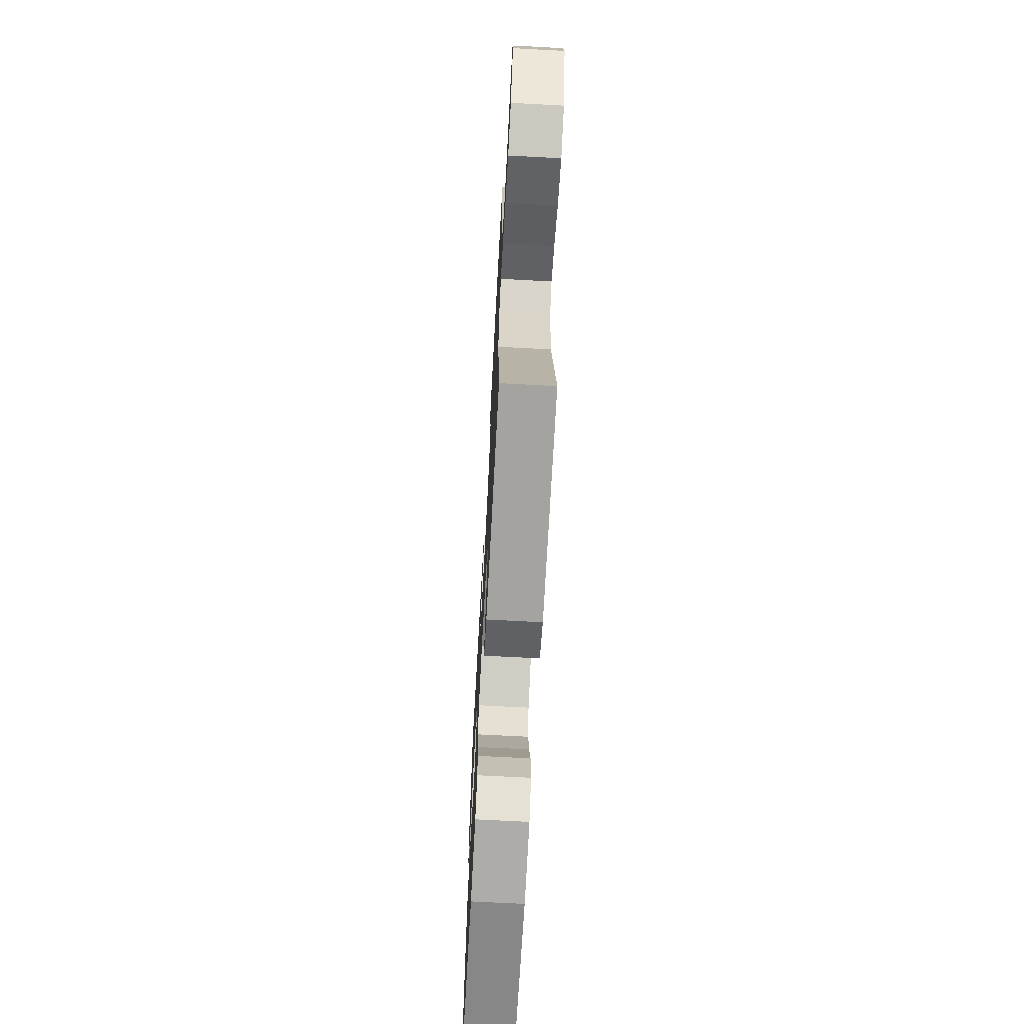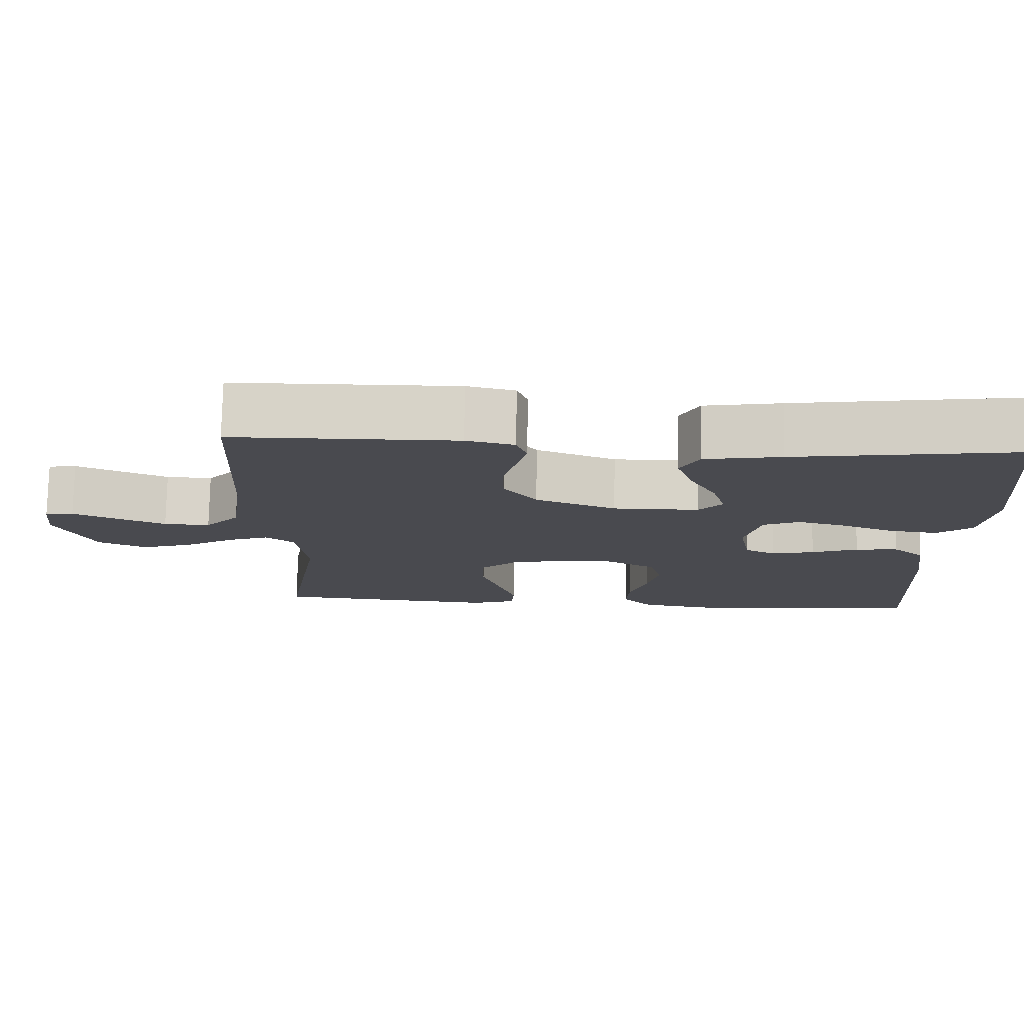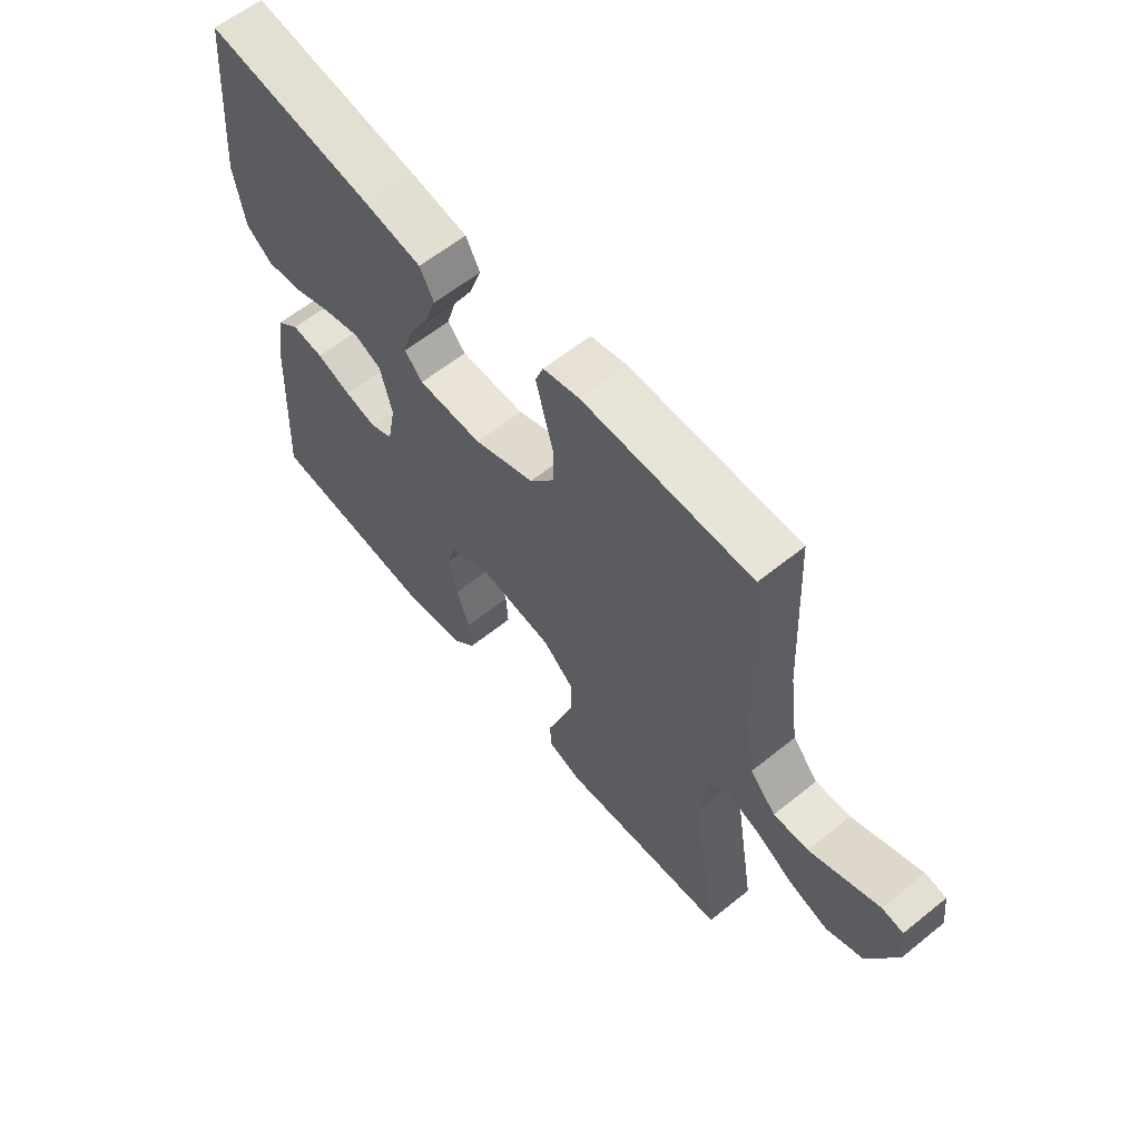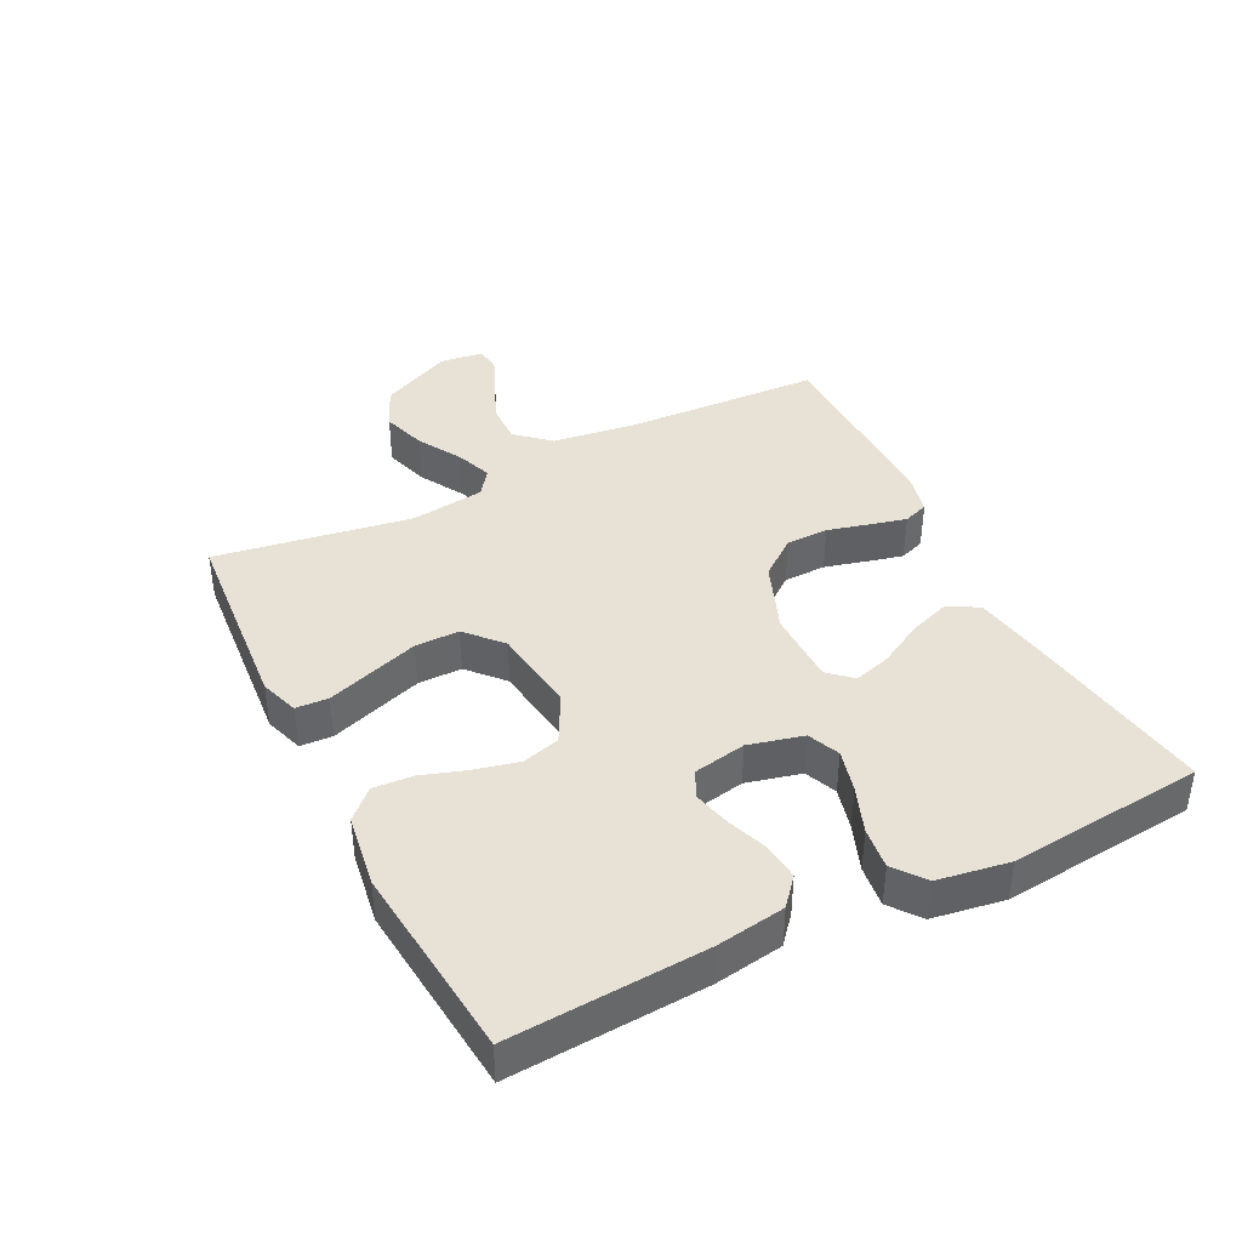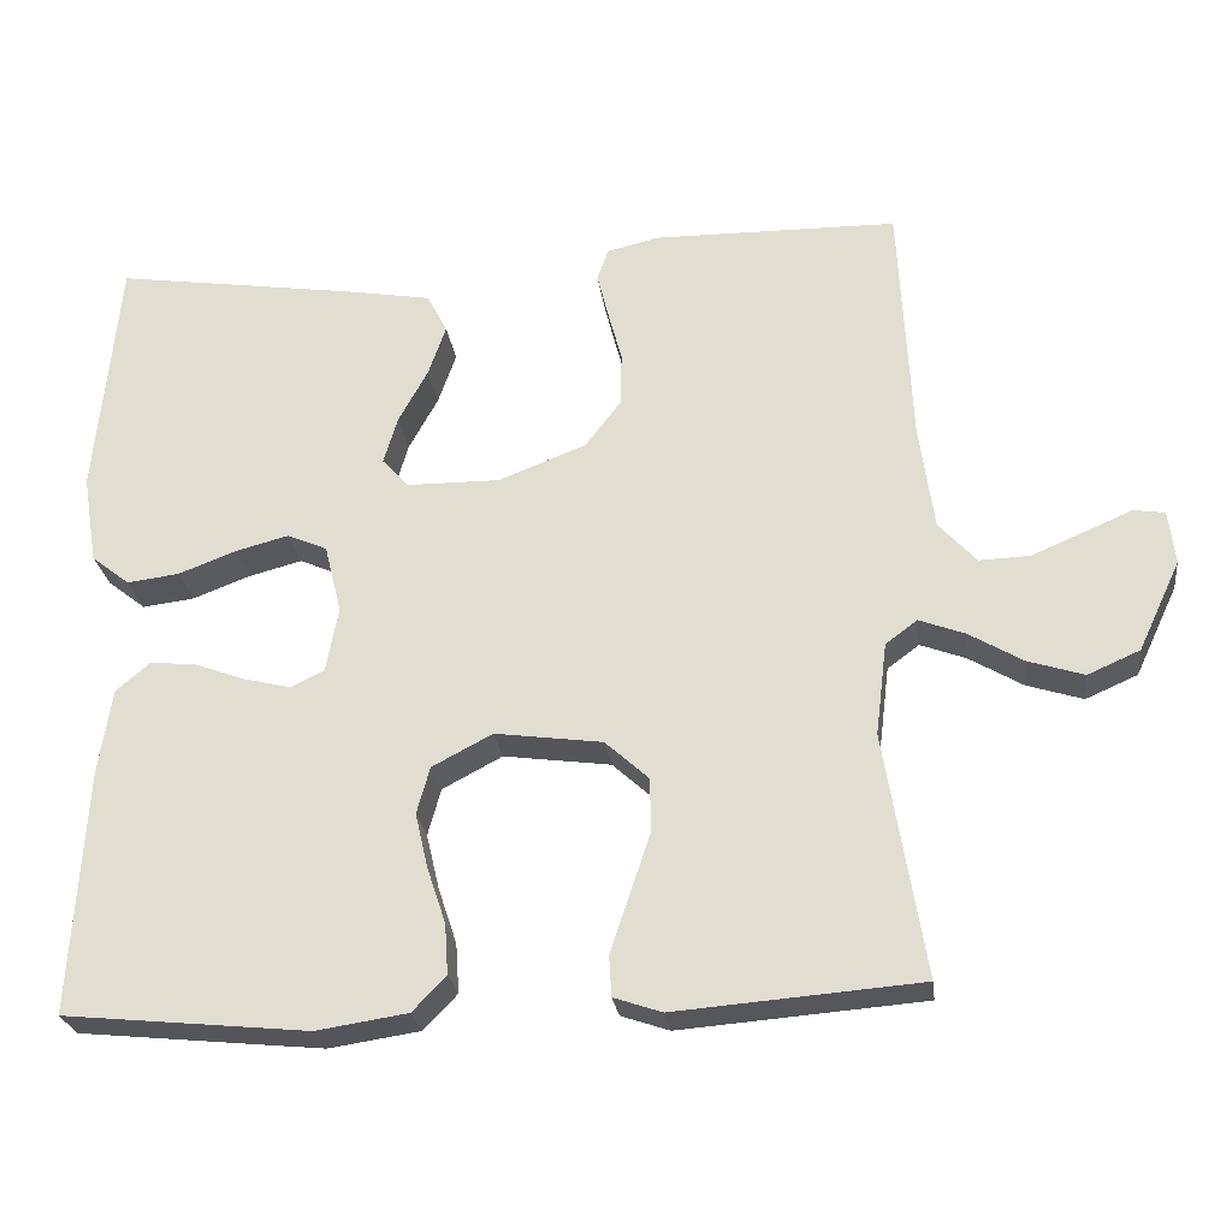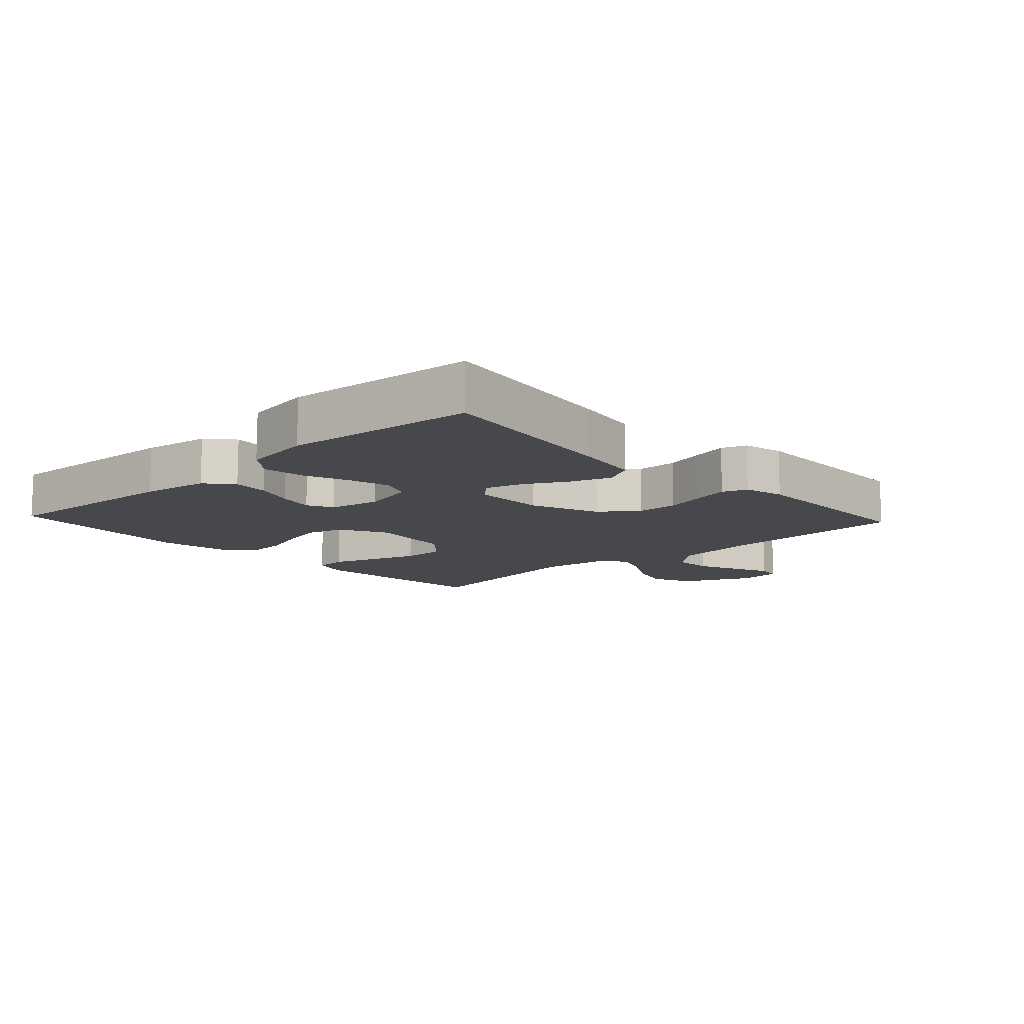
<metadata>
{"format":"obj","ext":"obj","renderer":"f3d","projection":"perspective","resolution":1024,"background":"white","views":[{"elev":-68.3,"azim":86.9,"up":"+Z"},{"elev":76.5,"azim":-178.9,"up":"+Z"},{"elev":61.0,"azim":50.6,"up":"+Z"},{"elev":40.5,"azim":-116.7,"up":"+Y"},{"elev":-25.6,"azim":7.3,"up":"+Z"},{"elev":-11.5,"azim":-47.1,"up":"+Y"}]}
</metadata>
<code>
v -0.5 0.07 0.5
v -0.2 0.07 0.455
v -0.097 0.07 0.437
v -0.072 0.07 0.389
v -0.094 0.07 0.326
v -0.13 0.07 0.26
v -0.147 0.07 0.202
v -0.115 0.07 0.166
v 0 0.07 0.165
v 0.108 0.07 0.207
v 0.152 0.07 0.265
v 0.153 0.07 0.33
v 0.136 0.07 0.394
v 0.122 0.07 0.45
v 0.136 0.07 0.489
v 0.2 0.07 0.504
v 0.5 0.07 0.5
v 0.515 0.07 0.2
v 0.533 0.07 0.068
v 0.579 0.07 0.017
v 0.641 0.07 0.019
v 0.707 0.07 0.047
v 0.765 0.07 0.072
v 0.803 0.07 0.066
v 0.811 0.07 0
v 0.759 0.07 -0.111
v 0.695 0.07 -0.139
v 0.626 0.07 -0.117
v 0.56 0.07 -0.078
v 0.504 0.07 -0.057
v 0.465 0.07 -0.086
v 0.451 0.07 -0.2
v 0.5 0.07 -0.5
v 0.2 0.07 -0.524
v 0.141 0.07 -0.504
v 0.138 0.07 -0.454
v 0.161 0.07 -0.385
v 0.186 0.07 -0.31
v 0.186 0.07 -0.242
v 0.132 0.07 -0.193
v 0 0.07 -0.175
v -0.074 0.07 -0.214
v -0.09 0.07 -0.272
v -0.074 0.07 -0.34
v -0.051 0.07 -0.409
v -0.047 0.07 -0.47
v -0.088 0.07 -0.513
v -0.2 0.07 -0.53
v -0.5 0.07 -0.5
v -0.483 0.07 -0.2
v -0.467 0.07 -0.094
v -0.425 0.07 -0.058
v -0.368 0.07 -0.064
v -0.306 0.07 -0.087
v -0.249 0.07 -0.101
v -0.208 0.07 -0.081
v -0.193 0.07 0
v -0.214 0.07 0.084
v -0.263 0.07 0.105
v -0.328 0.07 0.088
v -0.399 0.07 0.061
v -0.463 0.07 0.053
v -0.51 0.07 0.09
v -0.528 0.07 0.2
v -0.5 0 0.5
v -0.2 0 0.455
v -0.097 0 0.437
v -0.072 0 0.389
v -0.094 0 0.326
v -0.13 0 0.26
v -0.147 0 0.202
v -0.115 0 0.166
v 0 0 0.165
v 0.108 0 0.207
v 0.152 0 0.265
v 0.153 0 0.33
v 0.136 0 0.394
v 0.122 0 0.45
v 0.136 0 0.489
v 0.2 0 0.504
v 0.5 0 0.5
v 0.515 0 0.2
v 0.533 0 0.068
v 0.579 0 0.017
v 0.641 0 0.019
v 0.707 0 0.047
v 0.765 0 0.072
v 0.803 0 0.066
v 0.811 0 0
v 0.759 0 -0.111
v 0.695 0 -0.139
v 0.626 0 -0.117
v 0.56 0 -0.078
v 0.504 0 -0.057
v 0.465 0 -0.086
v 0.451 0 -0.2
v 0.5 0 -0.5
v 0.2 0 -0.524
v 0.141 0 -0.504
v 0.138 0 -0.454
v 0.161 0 -0.385
v 0.186 0 -0.31
v 0.186 0 -0.242
v 0.132 0 -0.193
v 0 0 -0.175
v -0.074 0 -0.214
v -0.09 0 -0.272
v -0.074 0 -0.34
v -0.051 0 -0.409
v -0.047 0 -0.47
v -0.088 0 -0.513
v -0.2 0 -0.53
v -0.5 0 -0.5
v -0.483 0 -0.2
v -0.467 0 -0.094
v -0.425 0 -0.058
v -0.368 0 -0.064
v -0.306 0 -0.087
v -0.249 0 -0.101
v -0.208 0 -0.081
v -0.193 0 0
v -0.214 0 0.084
v -0.263 0 0.105
v -0.328 0 0.088
v -0.399 0 0.061
v -0.463 0 0.053
v -0.51 0 0.09
v -0.528 0 0.2
f 4 5 6
f 3 4 6
f 2 3 6
f 1 2 6
f 64 1 6
f 63 64 6
f 62 63 6
f 61 62 6
f 60 61 6
f 59 60 6 7
f 58 59 7 8
f 57 58 8 9
f 56 57 9 10
f 52 53 54
f 51 52 54
f 50 51 54
f 49 50 54
f 48 49 54
f 47 48 54
f 46 47 54
f 45 46 54
f 44 45 54
f 43 44 54 55
f 42 43 55 56
f 36 37 38
f 35 36 38
f 34 35 38
f 33 34 38
f 32 33 38
f 31 32 38 39
f 30 31 39 40
f 27 28 29
f 26 27 29
f 25 26 29
f 24 25 29
f 23 24 29
f 22 23 29
f 21 22 29 30
f 30 40 41
f 21 30 41
f 20 21 41
f 16 17 18
f 15 16 18
f 14 15 18
f 13 14 18
f 12 13 18
f 11 12 18 19
f 19 20 41
f 11 19 41
f 10 11 41
f 10 41 42 56
f 70 69 68
f 70 68 67
f 70 67 66
f 70 66 65
f 70 65 128
f 70 128 127
f 70 127 126
f 70 126 125
f 70 125 124
f 71 70 124 123
f 72 71 123 122
f 73 72 122 121
f 74 73 121 120
f 118 117 116
f 118 116 115
f 118 115 114
f 118 114 113
f 118 113 112
f 118 112 111
f 118 111 110
f 118 110 109
f 118 109 108
f 119 118 108 107
f 120 119 107 106
f 102 101 100
f 102 100 99
f 102 99 98
f 102 98 97
f 102 97 96
f 103 102 96 95
f 104 103 95 94
f 93 92 91
f 93 91 90
f 93 90 89
f 93 89 88
f 93 88 87
f 93 87 86
f 94 93 86 85
f 105 104 94
f 105 94 85
f 105 85 84
f 82 81 80
f 82 80 79
f 82 79 78
f 82 78 77
f 82 77 76
f 83 82 76 75
f 105 84 83
f 105 83 75
f 105 75 74
f 120 106 105 74
f 1 65 66 2
f 2 66 67 3
f 3 67 68 4
f 4 68 69 5
f 5 69 70 6
f 6 70 71 7
f 7 71 72 8
f 8 72 73 9
f 9 73 74 10
f 10 74 75 11
f 11 75 76 12
f 12 76 77 13
f 13 77 78 14
f 14 78 79 15
f 15 79 80 16
f 16 80 81 17
f 17 81 82 18
f 18 82 83 19
f 19 83 84 20
f 20 84 85 21
f 21 85 86 22
f 22 86 87 23
f 23 87 88 24
f 24 88 89 25
f 25 89 90 26
f 26 90 91 27
f 27 91 92 28
f 28 92 93 29
f 29 93 94 30
f 30 94 95 31
f 31 95 96 32
f 32 96 97 33
f 33 97 98 34
f 34 98 99 35
f 35 99 100 36
f 36 100 101 37
f 37 101 102 38
f 38 102 103 39
f 39 103 104 40
f 40 104 105 41
f 41 105 106 42
f 42 106 107 43
f 43 107 108 44
f 44 108 109 45
f 45 109 110 46
f 46 110 111 47
f 47 111 112 48
f 48 112 113 49
f 49 113 114 50
f 50 114 115 51
f 51 115 116 52
f 52 116 117 53
f 53 117 118 54
f 54 118 119 55
f 55 119 120 56
f 56 120 121 57
f 57 121 122 58
f 58 122 123 59
f 59 123 124 60
f 60 124 125 61
f 61 125 126 62
f 62 126 127 63
f 63 127 128 64
f 64 128 65 1

</code>
